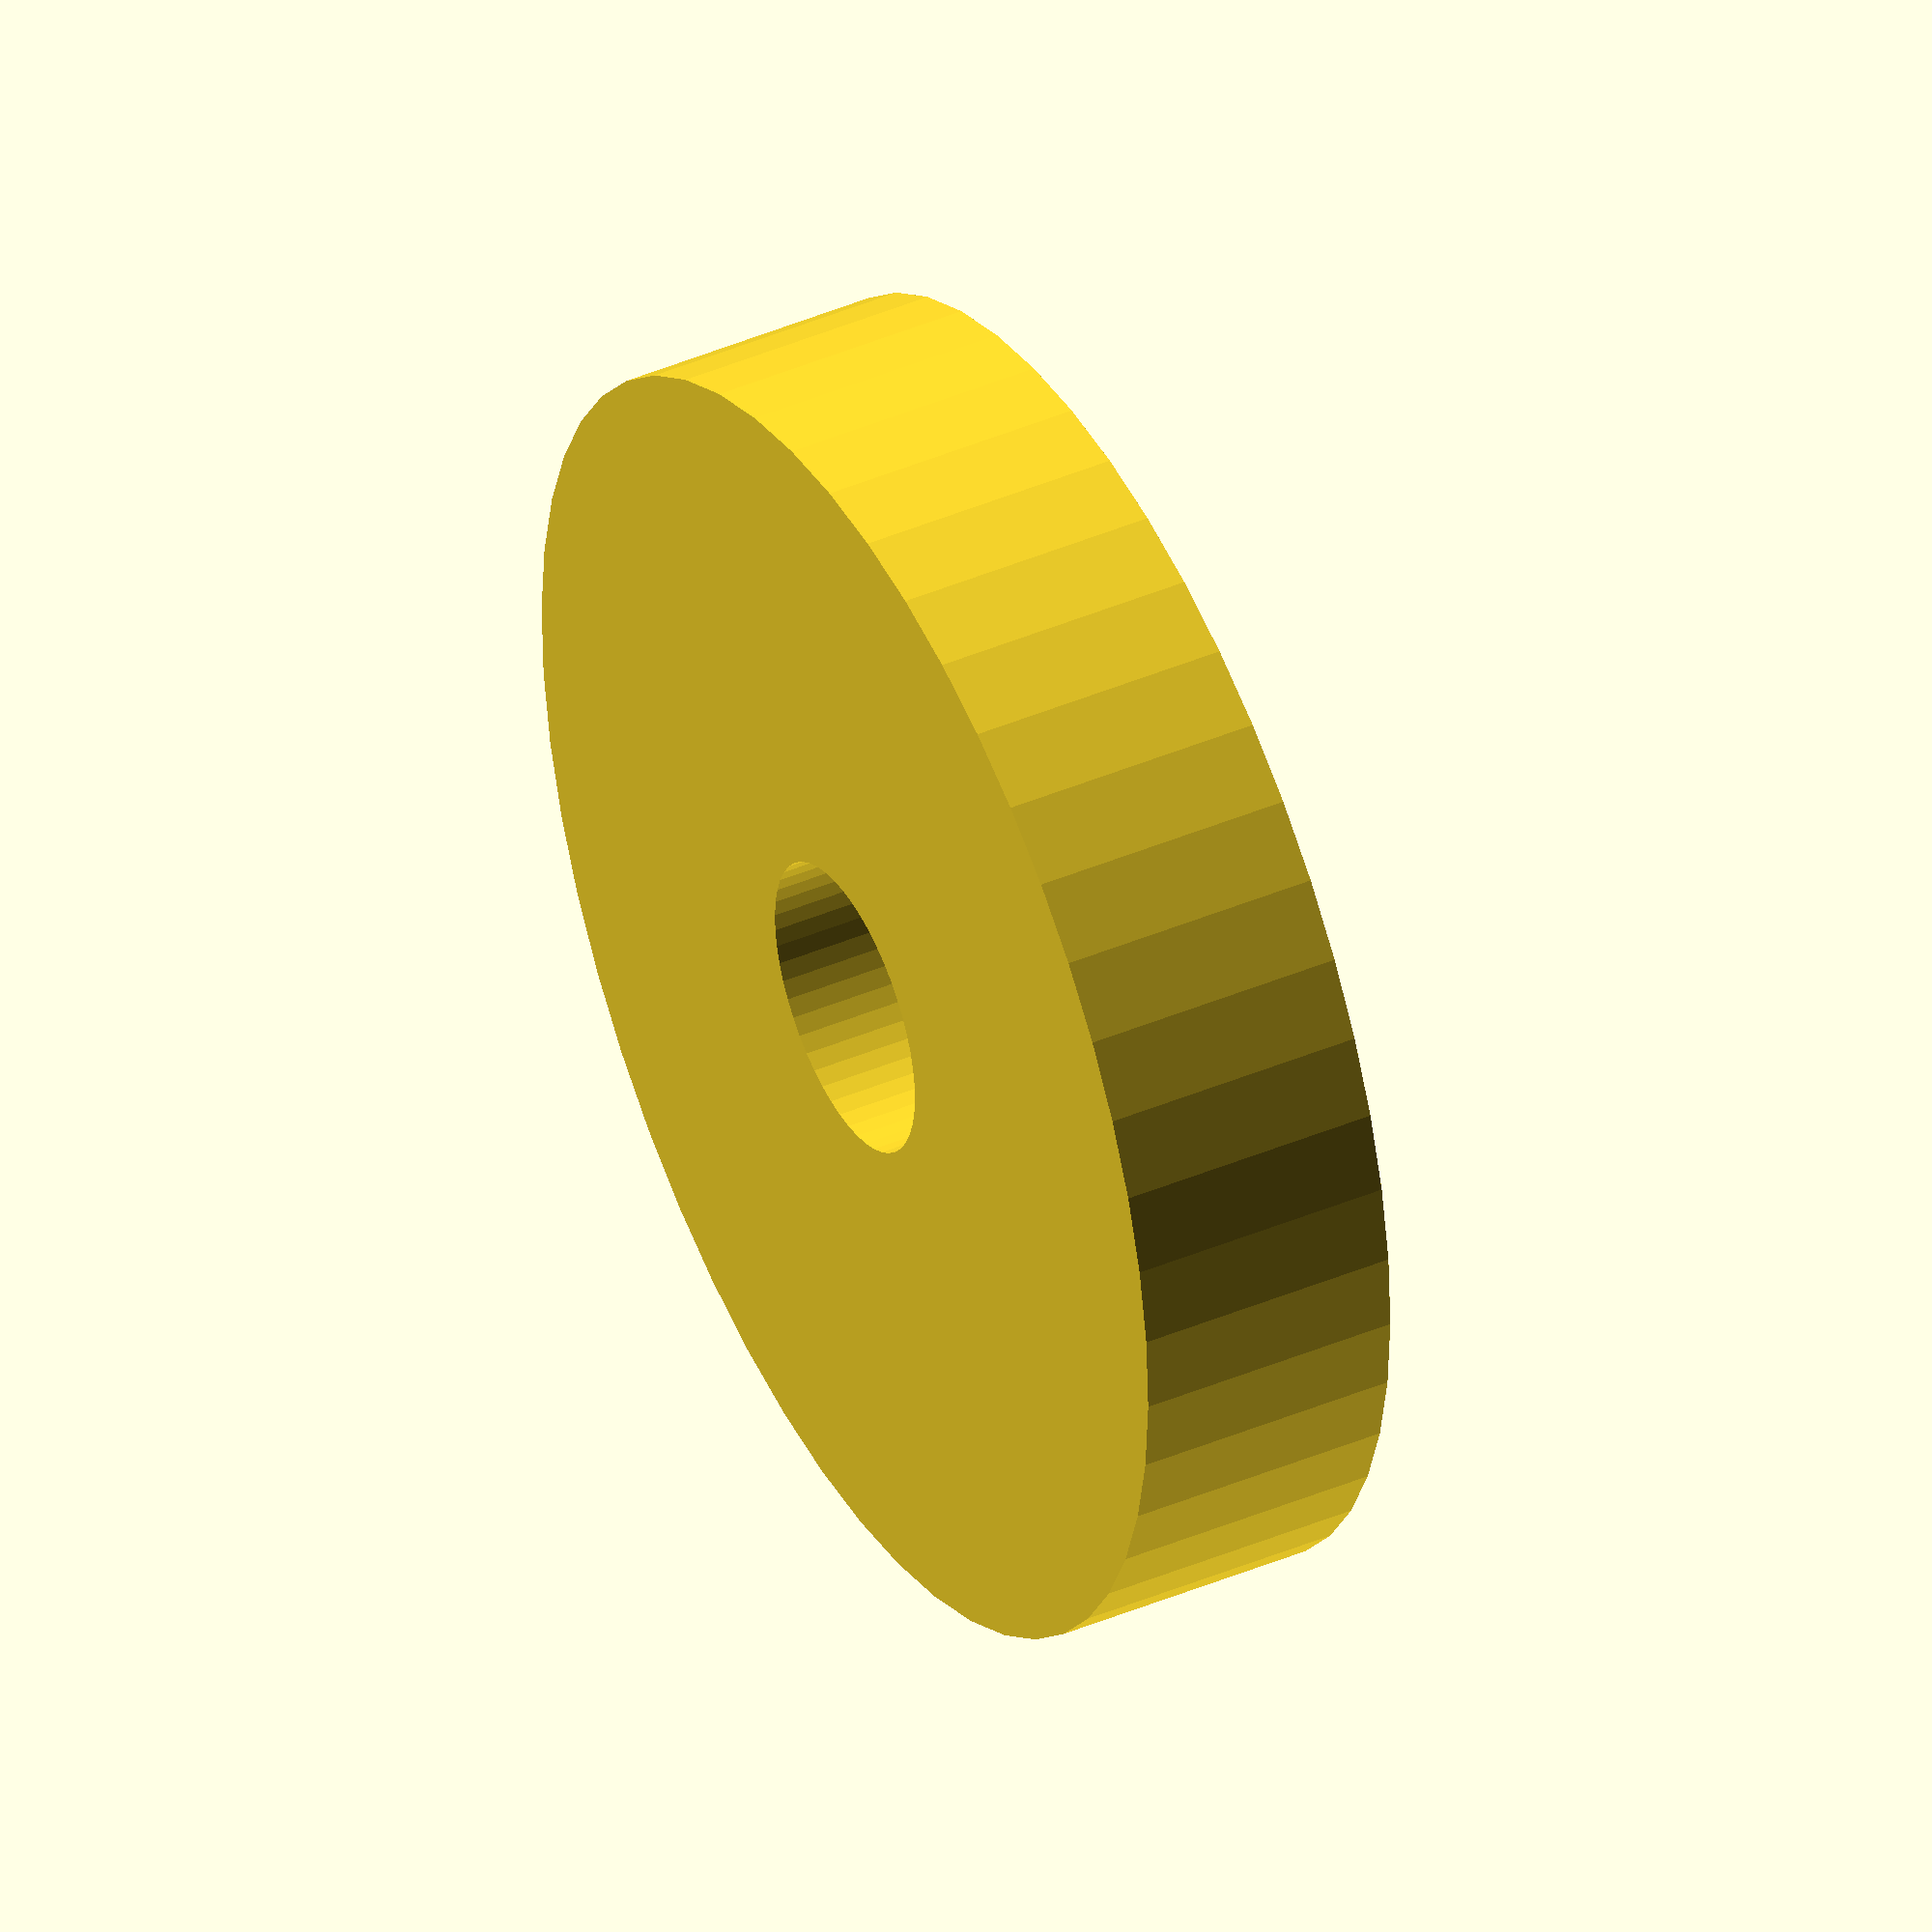
<openscad>
$fn = 50;


difference() {
	union() {
		translate(v = [0, 0, -4.0000000000]) {
			cylinder(h = 8, r = 19.5000000000);
		}
	}
	union() {
		translate(v = [0, 0, -100.0000000000]) {
			cylinder(h = 200, r = 4.5000000000);
		}
	}
}
</openscad>
<views>
elev=138.2 azim=251.3 roll=297.2 proj=o view=solid
</views>
